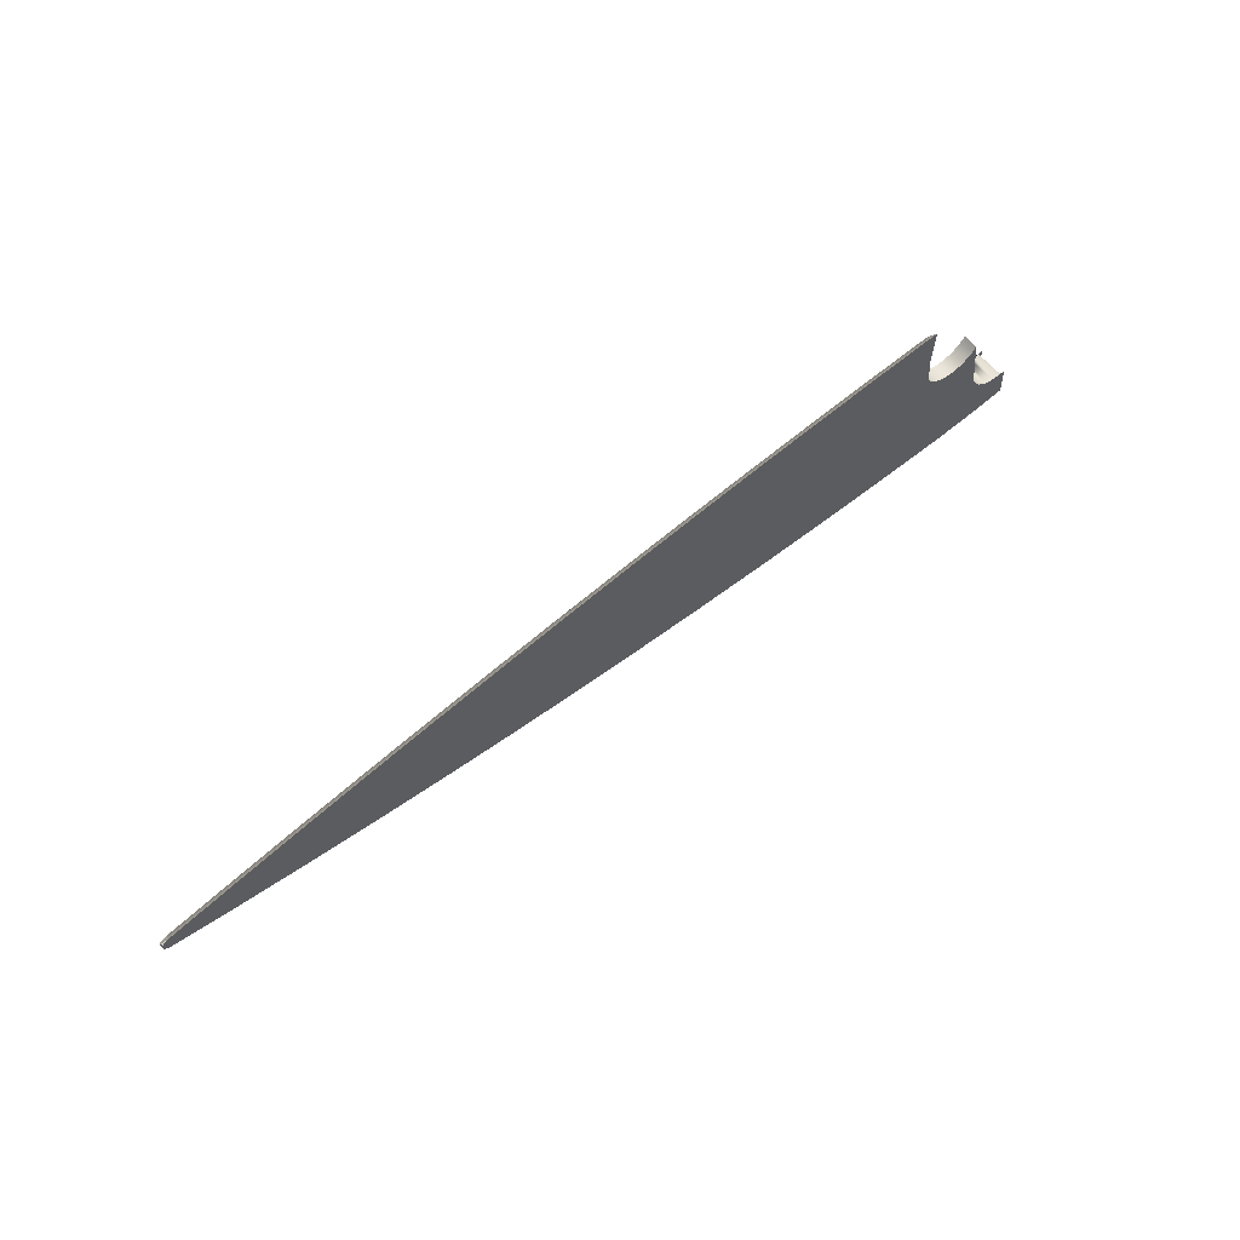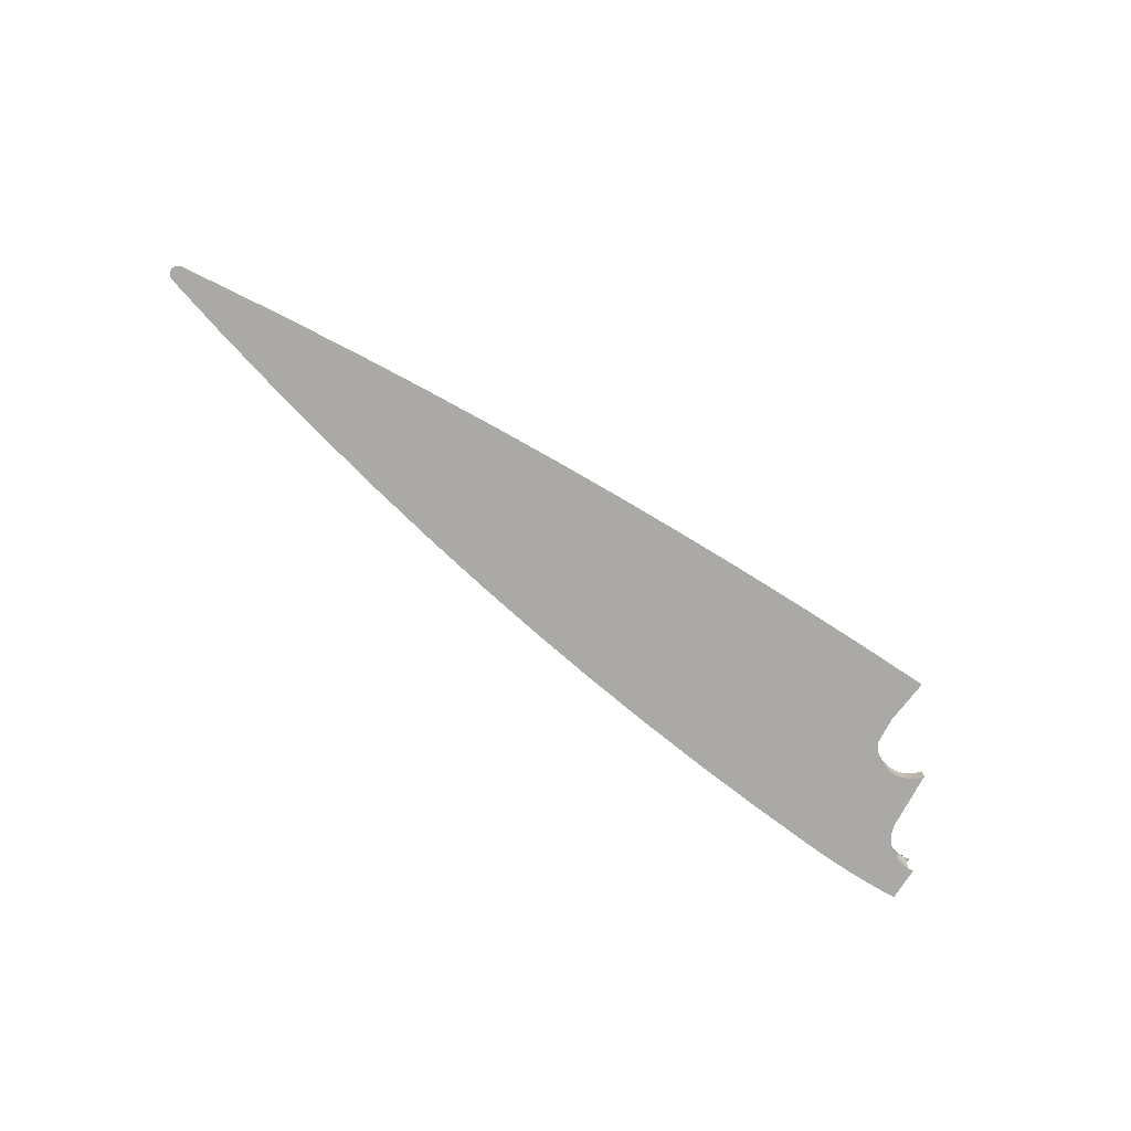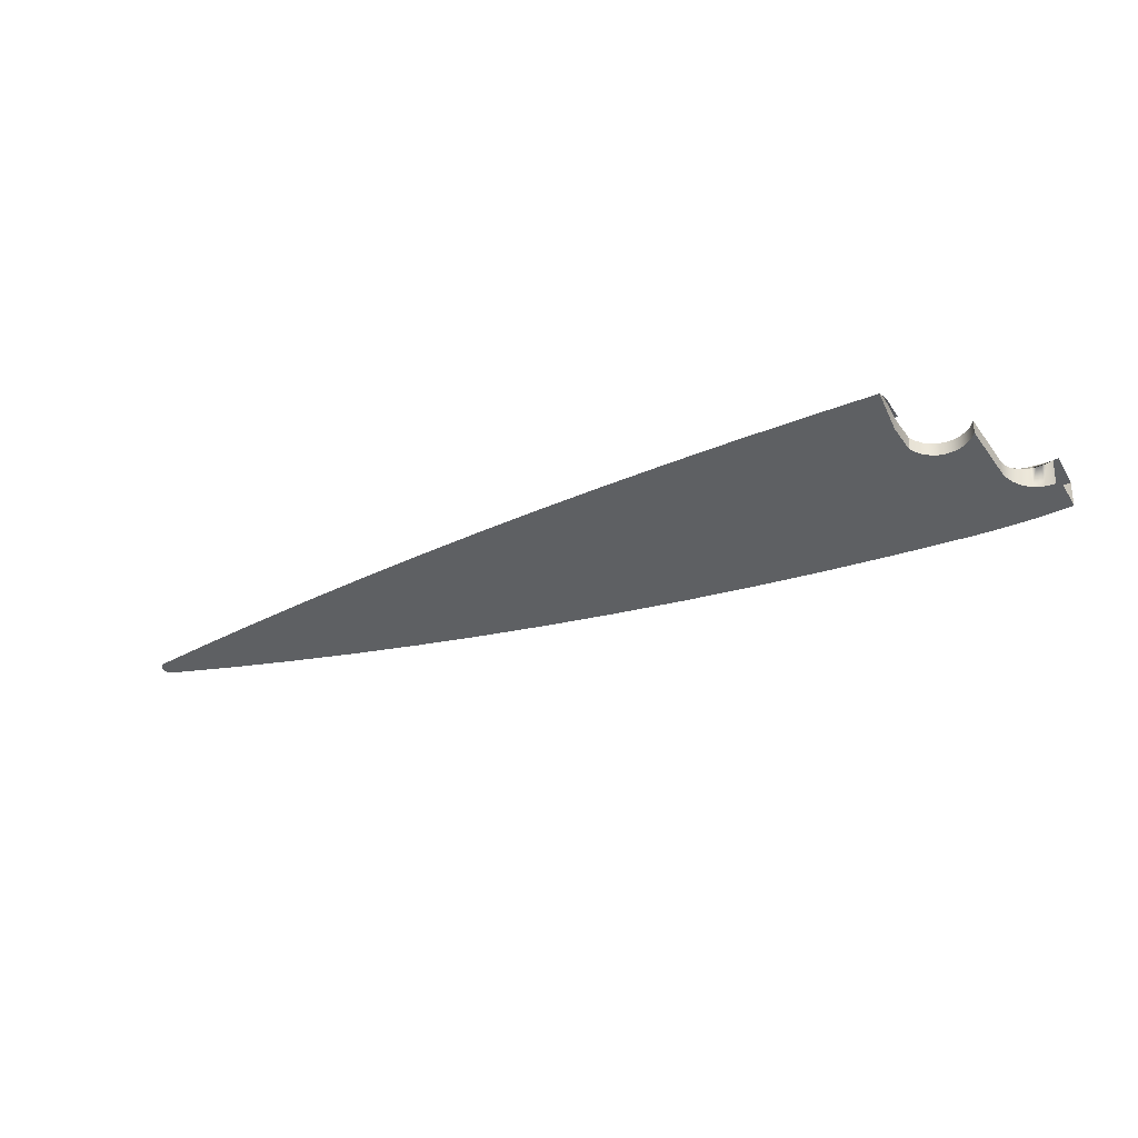
<metadata>
{"format":"obj","ext":"obj","renderer":"f3d","projection":"perspective","resolution":1024,"background":"white","views":[{"elev":63.9,"azim":-43.7,"up":"+Z"},{"elev":-71.8,"azim":-34.0,"up":"+Y"},{"elev":-42.5,"azim":27.4,"up":"+Y"}]}
</metadata>
<code>
v -0.05424 -0.003218 -0.2183
v -0.07129 0.003802 -0.04201
v -0.1344 0.002668 -0.2153
v -0.06773 0.002505 -0.07366
v -0.06828 0.00526 0.00903
v -0.05181 0.03048 -0.2194
v -0.06324 0.001965 -0.08026
v -0.07008 0.02065 -0.04257
v -0.1466 0.01087 0.007845
v -0.06856 0.01625 -0.01015
v -0.132 0.03637 -0.2164
v -0.04056 0.02966 -0.2197
v -0.0575 0.001369 -0.0858
v -0.06651 0.01936 -0.07422
v -0.2145 0.0086 -0.2106
v -0.1454 0.02176 -0.01132
v -0.06721 0.01615 -0.01013
v -0.1065 0.03674 -0.149
v -0.04299 -0.004038 -0.2186
v -0.04772 0.03234 -0.1538
v -0.05076 0.000743 -0.09005
v -0.05629 0.01822 -0.08635
v -0.06202 0.01881 -0.08081
v -0.06615 0.01772 -0.1231
v -0.1444 0.02598 -0.04369
v -0.06641 0.02039 -0.04251
v -0.2248 0.01645 0.005721
v -0.2234 0.02732 -0.01343
v -0.2121 0.0423 -0.2118
v -0.09994 0.03627 -0.1488
v -0.02932 0.02884 -0.2198
v -0.05418 0.03285 -0.1525
v -0.0413 0.03183 -0.1552
v -0.04954 0.01759 -0.0906
v -0.07294 0.01824 -0.1224
v -0.1071 0.02073 -0.1214
v -0.2945 0.01457 -0.2045
v -0.2221 0.03151 -0.0458
v -0.2921 0.04827 -0.2056
v -0.09337 0.0358 -0.1489
v -0.1003 0.02024 -0.1212
v -0.03175 -0.004854 -0.2187
v -0.03492 0.03132 -0.1567
v -0.04328 0.000112 -0.09283
v -0.06066 0.03335 -0.1515
v -0.05262 0.01668 -0.1251
v -0.04591 0.01615 -0.1264
v -0.04207 0.01696 -0.09338
v -0.05937 0.0172 -0.124
v -0.07976 0.01875 -0.1218
v -0.06717 0.03385 -0.1506
v -0.3031 0.02199 0.002659
v -0.3015 0.03285 -0.01649
v -0.2997 0.03701 -0.04884
v -0.372 0.05429 -0.1979
v -0.08681 0.03532 -0.149
v -0.09342 0.01975 -0.1213
v -0.01807 0.02803 -0.2198
v -0.0354 -0.000496 -0.09403
v -0.02859 0.03081 -0.1584
v -0.03923 0.01562 -0.1278
v -0.08658 0.01925 -0.1215
v -0.0737 0.03434 -0.1499
v -0.3744 0.02059 -0.1968
v -0.4517 0.06034 -0.1887
v -0.08025 0.03483 -0.1494
v -0.5627 0.06887 -0.1731
v -0.0205 -0.005665 -0.2187
v -0.02744 -0.001056 -0.09359
v -0.03259 0.01509 -0.1294
v -0.03419 0.01635 -0.09458
v -0.3773 0.04248 -0.0528
v -0.3813 0.02751 -0.00134
v -0.3794 0.03834 -0.02047
v -0.5312 0.06643 -0.178
v -0.4541 0.02664 -0.1876
v -0.5635 0.05287 -0.1456
v -0.006818 0.02723 -0.2196
v -0.02241 0.03024 -0.162
v -0.02622 0.01579 -0.09414
v -0.02484 0.01447 -0.1316
v -0.4548 0.04792 -0.0577
v -0.5336 0.03273 -0.1769
v -0.5323 0.05332 -0.06353
v -0.6109 0.06622 -0.1656
v -0.00925 -0.006471 -0.2185
v -0.01605 0.02968 -0.1653
v -0.01972 -0.001545 -0.09153
v -0.01851 0.0153 -0.09209
v -0.4595 0.03298 -0.006278
v -0.4574 0.0438 -0.0254
v -0.6129 0.03885 -0.1647
v -0.6097 0.05868 -0.07029
v -0.6907 0.06186 -0.1514
v 0.004427 0.02643 -0.2193
v -0.009525 0.02911 -0.1682
v -0.01776 0.01382 -0.1357
v -0.5375 0.03843 -0.01215
v -0.6871 0.06401 -0.07797
v -0.5352 0.04923 -0.03125
v -0.6919 0.04501 -0.1509
v 0.001996 -0.007272 -0.2182
v -0.002852 0.02855 -0.1707
v -0.01258 -0.001943 -0.08795
v -0.01188 0.0133 -0.1387
v -0.01137 0.01491 -0.0885
v -0.6156 0.04383 -0.01896
v -0.613 0.05462 -0.03804
v -0.7643 0.0693 -0.08658
v -0.7707 0.05119 -0.1356
v 0.01567 0.02563 -0.2189
v -0.006322 -0.002231 -0.08298
v 0.00395 0.02798 -0.1729
v -0.005855 0.01277 -0.1414
v -0.6907 0.05998 -0.04577
v -0.7695 0.06804 -0.1362
v -0.6935 0.0492 -0.02671
v 0.01324 -0.008069 -0.2178
v 0.01086 0.02743 -0.1747
v -0.001197 -0.002399 -0.07684
v 0.000308 0.01225 -0.1437
v -0.005106 0.01462 -0.08353
v -0.8414 0.07455 -0.09612
v -0.7684 0.06529 -0.05442
v -0.8491 0.0574 -0.1188
v -0.7713 0.05453 -0.03538
v 0.0269 0.02484 -0.2183
v 0.005893 -0.004978 -0.1398
v 0.01786 0.02687 -0.1762
v 1.8e-05 0.01445 -0.0774
v 0.006589 0.01173 -0.1457
v -0.8479 0.07425 -0.1194
v -0.8491 0.05982 -0.045
v 0.02447 -0.008861 -0.2172
v 0.006957 -0.005244 -0.1456
v 0.01271 0.01402 -0.1573
v 0.008173 0.01161 -0.1461
v 0.007109 0.01187 -0.1403
v -0.9085 0.07909 -0.1052
v -0.8459 0.07057 -0.064
v -0.9272 0.06364 -0.1006
v -0.9267 0.06508 -0.05554
v 0.03813 0.02405 -0.2176
v 0.01478 -0.006321 -0.1612
v 0.02492 0.02633 -0.1772
v 0.00882 -0.005561 -0.1511
v 0.01611 0.01534 -0.1622
v 0.01005 0.01277 -0.1519
v -0.9261 0.07941 -0.1011
v -0.9233 0.07581 -0.07451
v 0.0357 -0.009648 -0.2165
v 0.03204 0.02579 -0.1779
v 0.01144 -0.005923 -0.1564
v 0.01875 -0.006749 -0.1655
v 0.02018 0.0167 -0.1666
v -0.919 0.07929 -0.1027
v -0.9946 0.06907 -0.08342
v -0.9936 0.06958 -0.06544
v -0.99 0.0803 -0.0844
v 0.04935 0.02327 -0.2168
v 0.02831 -0.007659 -0.1722
v 0.03918 0.02527 -0.1782
v 0.02329 -0.007198 -0.1692
v 0.02484 0.01808 -0.1704
v -0.9939 0.07989 -0.08378
v -0.99 0.08035 -0.08477
v 0.04692 -0.01043 -0.2157
v 0.0337 -0.008123 -0.1745
v 0.03556 0.02077 -0.1757
v 0.03 0.01945 -0.1734
v -0.9966 0.06923 -0.08267
v -0.9956 0.06971 -0.06596
v -0.9909 0.08036 -0.08453
v 0.06056 0.02249 -0.2158
v 0.03936 -0.008581 -0.176
v 0.04632 0.02476 -0.1781
v 0.04139 0.02203 -0.1772
v -0.9959 0.07943 -0.08301
v 0.05813 -0.01121 -0.2147
v 0.05346 0.02426 -0.1776
v 0.04517 -0.009023 -0.1767
v -0.9983 0.0694 -0.0815
v -0.9956 0.06984 -0.06596
v -0.9975 0.06981 -0.06693
v 0.05102 -0.009441 -0.1765
v 0.05924 0.02387 -0.1767
v 0.0474 0.0232 -0.1779
v -0.9977 0.07872 -0.08181
v -0.9974 0.07037 -0.06695
v 0.0568 -0.009826 -0.1756
v -0.9992 0.07781 -0.08023
v -0.9991 0.06988 -0.0683
v -0.9998 0.06955 -0.07996
v -0.999 0.07113 -0.06834
v -1 0.07674 -0.07836
v -1 0.07208 -0.07007
v -1 0.06992 -0.07
v -1.001 0.06968 -0.07813
v -1.001 0.07557 -0.0763
v -1.001 0.07318 -0.07204
v -1.001 0.06991 -0.07194
v -1.001 0.06979 -0.07611
v -1.001 0.07436 -0.07416
v -1.002 0.06987 -0.07401
f 1 2 3
f 2 1 4
f 5 3 2
f 4 1 7
f 9 3 5
f 7 1 13
f 9 15 3
f 13 1 21
f 27 15 9
f 21 1 19
f 27 37 15
f 21 19 44
f 52 37 27
f 59 19 42
f 44 19 59
f 52 64 37
f 59 42 69
f 73 64 52
f 69 42 68
f 73 76 64
f 69 68 88
f 90 76 73
f 90 83 76
f 88 68 86
f 98 92 83
f 98 83 90
f 88 86 104
f 107 92 98
f 107 101 92
f 112 86 102
f 104 86 112
f 117 110 101
f 117 101 107
f 112 102 120
f 126 110 117
f 128 102 118
f 120 102 128
f 133 125 110
f 133 110 126
f 128 118 135
f 142 125 133
f 144 118 134
f 135 118 146
f 142 141 125
f 153 118 144
f 144 134 154
f 146 118 153
f 158 141 142
f 161 134 151
f 154 134 163
f 158 157 141
f 163 134 161
f 161 151 168
f 172 157 158
f 175 151 167
f 168 151 175
f 172 171 157
f 175 167 181
f 184 171 172
f 185 167 179
f 181 167 185
f 184 182 171
f 185 179 190
f 192 182 184
f 192 193 182
f 197 193 192
f 197 198 193
f 201 198 197
f 201 202 198
f 202 201 204
f 3 2 1
f 4 1 2
f 2 3 5
f 7 1 4
f 5 3 9
f 13 1 7
f 3 15 9
f 21 1 13
f 9 15 27
f 19 1 21
f 15 37 27
f 44 19 21
f 27 37 52
f 42 19 59
f 59 19 44
f 37 64 52
f 69 42 59
f 52 64 73
f 68 42 69
f 64 76 73
f 88 68 69
f 73 76 90
f 76 83 90
f 86 68 88
f 83 92 98
f 90 83 98
f 104 86 88
f 98 92 107
f 92 101 107
f 102 86 112
f 112 86 104
f 101 110 117
f 107 101 117
f 120 102 112
f 117 110 126
f 118 102 128
f 128 102 120
f 110 125 133
f 126 110 133
f 135 118 128
f 133 125 142
f 134 118 144
f 146 118 135
f 125 141 142
f 144 118 153
f 154 134 144
f 153 118 146
f 142 141 158
f 151 134 161
f 163 134 154
f 141 157 158
f 161 134 163
f 168 151 161
f 158 157 172
f 167 151 175
f 175 151 168
f 157 171 172
f 181 167 175
f 172 171 184
f 179 167 185
f 185 167 181
f 171 182 184
f 190 179 185
f 184 182 192
f 182 193 192
f 192 193 197
f 193 198 197
f 197 198 201
f 198 202 201
f 204 201 202
f 3 6 1
f 4 8 2
f 2 10 5
f 6 3 11
f 12 1 6
f 7 14 4
f 8 4 14
f 10 2 8
f 15 11 3
f 1 12 19
f 22 7 13
f 14 7 23
f 11 15 29
f 31 19 12
f 34 13 21
f 7 22 23
f 13 34 22
f 37 29 15
f 19 31 42
f 21 48 34
f 29 37 39
f 58 42 31
f 48 21 44
f 64 39 37
f 39 64 55
f 42 58 68
f 71 44 59
f 44 71 48
f 55 76 65
f 76 55 64
f 78 68 58
f 80 59 69
f 59 80 71
f 65 83 75
f 83 65 76
f 75 85 67
f 68 78 86
f 69 89 80
f 92 75 83
f 75 92 85
f 95 86 78
f 89 69 88
f 85 101 94
f 101 85 92
f 86 95 102
f 88 106 89
f 110 94 101
f 111 102 95
f 106 88 104
f 94 110 116
f 102 111 118
f 122 104 112
f 104 122 106
f 125 116 110
f 127 118 111
f 130 112 120
f 112 130 122
f 116 125 132
f 118 127 134
f 128 130 120
f 141 132 125
f 143 134 127
f 135 138 128
f 130 128 138
f 132 149 139
f 132 141 149
f 134 143 151
f 148 135 146
f 138 135 137
f 147 136 153
f 136 148 146
f 148 137 135
f 139 149 156
f 157 149 141
f 160 151 143
f 147 153 144
f 155 144 154
f 136 146 153
f 155 147 144
f 149 157 165
f 151 160 167
f 164 154 163
f 164 155 154
f 149 165 166
f 174 167 160
f 170 163 161
f 169 161 168
f 170 164 163
f 166 165 173
f 167 174 179
f 169 170 161
f 177 168 175
f 177 169 168
f 187 175 181
f 187 177 175
f 187 181 185
f 180 187 185
f 1 6 3
f 11 3 6
f 2 8 4
f 14 4 8
f 5 10 2
f 8 2 10
f 6 1 12
f 19 12 1
f 4 14 7
f 23 7 14
f 16 5 9
f 5 16 10
f 17 5 10
f 18 11 6
f 20 6 12
f 8 24 14
f 10 25 8
f 26 10 8
f 9 28 16
f 25 10 16
f 10 26 17
f 18 29 11
f 18 6 30
f 32 6 20
f 20 12 33
f 14 24 23
f 8 35 24
f 25 36 8
f 28 9 27
f 38 16 28
f 16 38 25
f 18 39 29
f 30 6 40
f 41 18 30
f 43 12 31
f 45 6 32
f 20 46 32
f 33 12 43
f 33 47 20
f 34 48 21
f 23 49 22
f 22 46 34
f 23 24 49
f 8 50 35
f 35 51 24
f 38 36 25
f 8 36 41
f 27 53 28
f 28 54 38
f 18 55 39
f 40 6 56
f 57 30 40
f 18 41 36
f 30 57 41
f 43 31 60
f 44 21 48
f 51 6 45
f 32 49 45
f 46 20 47
f 49 32 46
f 43 61 33
f 47 33 61
f 34 47 48
f 22 49 46
f 34 46 47
f 24 45 49
f 8 62 50
f 50 63 35
f 51 35 63
f 45 24 51
f 54 36 38
f 8 41 57
f 53 27 52
f 54 28 53
f 18 65 55
f 56 6 66
f 62 40 56
f 40 62 57
f 36 67 18
f 60 31 58
f 60 70 43
f 59 44 71
f 48 71 44
f 63 6 51
f 61 43 70
f 48 47 61
f 8 57 62
f 62 66 50
f 63 50 66
f 72 36 54
f 52 74 53
f 53 72 54
f 18 75 65
f 66 6 63
f 66 62 56
f 67 36 77
f 75 18 67
f 60 58 79
f 69 59 80
f 70 60 81
f 71 80 59
f 48 61 71
f 71 61 70
f 82 36 72
f 74 52 73
f 72 53 74
f 84 77 36
f 67 77 85
f 87 58 78
f 79 58 87
f 79 81 60
f 80 89 69
f 80 70 81
f 71 70 80
f 84 36 82
f 74 82 72
f 73 91 74
f 93 77 84
f 77 94 85
f 87 78 96
f 88 69 89
f 87 97 79
f 81 79 97
f 80 81 89
f 91 84 82
f 82 74 91
f 91 73 90
f 99 77 93
f 100 93 84
f 99 94 77
f 103 78 95
f 96 78 103
f 96 105 87
f 89 106 88
f 97 87 105
f 89 81 97
f 84 91 100
f 90 100 91
f 100 90 98
f 108 99 93
f 93 100 108
f 109 94 99
f 103 95 113
f 104 88 106
f 103 114 96
f 105 96 114
f 89 97 106
f 106 97 105
f 108 98 107
f 98 108 100
f 99 108 115
f 109 116 94
f 115 109 99
f 119 95 111
f 113 95 119
f 113 121 103
f 112 104 122
f 106 122 104
f 114 103 121
f 106 105 114
f 107 115 108
f 123 116 109
f 109 115 124
f 115 107 117
f 119 111 129
f 120 112 130
f 119 131 113
f 121 113 131
f 122 130 112
f 106 114 122
f 122 114 121
f 123 132 116
f 124 123 109
f 117 124 115
f 124 117 126
f 129 111 127
f 129 136 119
f 119 137 131
f 138 121 131
f 122 121 130
f 132 123 139
f 123 124 140
f 140 126 133
f 126 140 124
f 129 127 145
f 129 147 136
f 136 148 119
f 119 148 137
f 138 131 137
f 130 121 138
f 140 139 123
f 150 133 142
f 133 150 140
f 152 127 143
f 145 127 152
f 129 145 155
f 155 147 129
f 140 156 139
f 142 159 150
f 156 140 150
f 152 143 162
f 145 152 164
f 145 164 155
f 150 149 156
f 159 142 158
f 166 150 159
f 162 143 160
f 152 162 169
f 152 170 164
f 150 166 149
f 171 165 157
f 158 173 159
f 162 160 176
f 168 161 169
f 162 177 169
f 152 169 170
f 165 171 178
f 158 165 173
f 180 160 174
f 176 160 180
f 162 176 177
f 161 170 169
f 175 168 177
f 168 169 177
f 182 178 171
f 183 178 165
f 183 165 158
f 180 174 186
f 181 175 187
f 176 180 187
f 176 187 177
f 175 177 187
f 178 182 188
f 189 178 183
f 185 181 187
f 185 187 180
f 182 191 188
f 189 188 178
f 191 182 193
f 194 191 188
f 194 188 189
f 191 195 193
f 196 191 194
f 198 193 195
f 196 195 191
f 195 199 198
f 200 195 196
f 202 198 199
f 200 199 195
f 200 196 201
f 197 201 196
f 199 203 202
f 199 200 203
f 201 204 200
f 204 202 203
f 203 200 204
f 9 5 16
f 10 16 5
f 10 5 17
f 3 11 15
f 29 15 11
f 6 11 18
f 12 6 20
f 11 29 18
f 30 6 18
f 20 6 32
f 33 12 20
f 29 39 18
f 40 6 30
f 31 12 43
f 32 6 45
f 43 12 33
f 39 55 18
f 56 6 40
f 60 31 43
f 45 6 51
f 55 65 18
f 66 6 56
f 58 31 60
f 51 6 63
f 65 75 18
f 63 6 66
f 67 18 75
f 79 58 60
f 78 58 87
f 87 58 79
f 96 78 87
f 95 78 103
f 103 78 96
f 113 95 103
f 111 95 119
f 119 95 113
f 129 111 119
f 127 111 129
f 145 127 129
f 143 127 152
f 152 127 145
f 162 143 152
f 160 143 162
f 176 160 162
f 174 160 180
f 180 160 176
f 186 174 180
f 13 7 22
f 23 22 7
f 14 24 8
f 23 24 14
f 24 35 8
f 8 36 25
f 22 49 23
f 34 46 22
f 49 24 23
f 35 50 8
f 25 36 38
f 41 36 8
f 48 47 34
f 46 49 22
f 47 46 34
f 50 62 8
f 38 36 54
f 57 41 8
f 61 47 48
f 62 57 8
f 54 36 72
f 71 61 48
f 70 61 71
f 72 36 82
f 36 77 84
f 81 70 80
f 80 70 71
f 82 36 84
f 84 77 93
f 89 81 80
f 93 77 99
f 77 94 99
f 97 81 89
f 99 94 109
f 106 97 89
f 105 97 106
f 94 116 109
f 114 105 106
f 109 116 123
f 122 114 106
f 121 114 122
f 116 132 123
f 131 121 138
f 130 121 122
f 139 123 132
f 137 131 138
f 138 121 130
f 8 25 10
f 16 10 25
f 8 10 26
f 17 26 10
f 16 28 9
f 27 9 28
f 12 19 31
f 42 31 19
f 21 13 34
f 22 34 13
f 28 16 38
f 25 38 16
f 15 29 37
f 39 37 29
f 30 18 41
f 36 41 18
f 32 46 20
f 47 20 46
f 20 47 33
f 61 33 47
f 24 51 35
f 63 35 51
f 28 53 27
f 52 27 53
f 38 54 28
f 53 28 54
f 40 30 57
f 41 57 30
f 31 42 58
f 68 58 42
f 45 49 32
f 46 32 49
f 33 61 43
f 70 43 61
f 49 45 24
f 51 24 45
f 35 63 50
f 66 50 63
f 37 39 64
f 55 64 39
f 56 40 62
f 57 62 40
f 18 67 36
f 77 36 67
f 43 70 60
f 81 60 70
f 50 66 62
f 56 62 66
f 53 74 52
f 73 52 74
f 54 72 53
f 74 53 72
f 65 76 55
f 64 55 76
f 58 68 78
f 86 78 68
f 75 83 65
f 76 65 83
f 85 77 67
f 67 85 75
f 83 75 92
f 85 92 75
f 60 81 79
f 97 79 81
f 72 82 74
f 91 74 82
f 74 91 73
f 90 73 91
f 85 94 77
f 78 86 95
f 102 95 86
f 79 97 87
f 105 87 97
f 82 84 91
f 100 91 84
f 84 93 100
f 108 100 93
f 94 101 85
f 92 85 101
f 87 105 96
f 114 96 105
f 91 100 90
f 98 90 100
f 93 99 108
f 115 108 99
f 101 94 110
f 116 110 94
f 95 102 111
f 118 111 102
f 96 114 103
f 121 103 114
f 107 98 108
f 100 108 98
f 99 109 115
f 124 115 109
f 103 121 113
f 131 113 121
f 108 115 107
f 117 107 115
f 110 116 125
f 132 125 116
f 111 118 127
f 134 127 118
f 113 131 119
f 109 123 124
f 140 124 123
f 115 124 117
f 126 117 124
f 119 136 129
f 120 130 128
f 138 128 130
f 131 137 119
f 125 132 141
f 139 149 132
f 149 141 132
f 156 149 139
f 133 126 140
f 124 140 126
f 127 134 143
f 151 143 134
f 128 138 135
f 137 135 138
f 136 147 129
f 119 148 136
f 137 148 119
f 123 139 140
f 139 156 140
f 150 140 156
f 142 133 150
f 140 150 133
f 155 145 129
f 146 135 148
f 129 147 155
f 153 136 147
f 146 148 136
f 135 137 148
f 141 149 157
f 165 157 149
f 166 165 149
f 173 165 166
f 150 159 142
f 158 142 159
f 143 151 160
f 167 160 151
f 144 153 147
f 154 144 155
f 164 152 145
f 155 164 145
f 153 146 136
f 144 147 155
f 156 149 150
f 159 150 166
f 149 166 150
f 169 162 152
f 163 154 164
f 154 155 164
f 164 170 152
f 157 165 171
f 178 171 165
f 159 173 158
f 173 165 158
f 165 178 183
f 158 165 183
f 183 178 189
f 178 188 189
f 188 191 194
f 189 188 194
f 194 191 196
f 191 195 196
f 196 195 200
f 195 199 200
f 203 200 199
f 160 167 174
f 179 174 167
f 161 163 170
f 169 177 162
f 170 169 152
f 163 164 170
f 177 176 162
f 171 178 182
f 188 182 178
f 187 180 176
f 177 187 176
f 188 191 182
f 193 182 191
f 193 195 191
f 195 193 198
f 198 199 195
f 199 198 202
f 201 196 200
f 196 201 197
f 202 203 199
f 203 202 204
f 200 204 201
f 204 200 203

</code>
